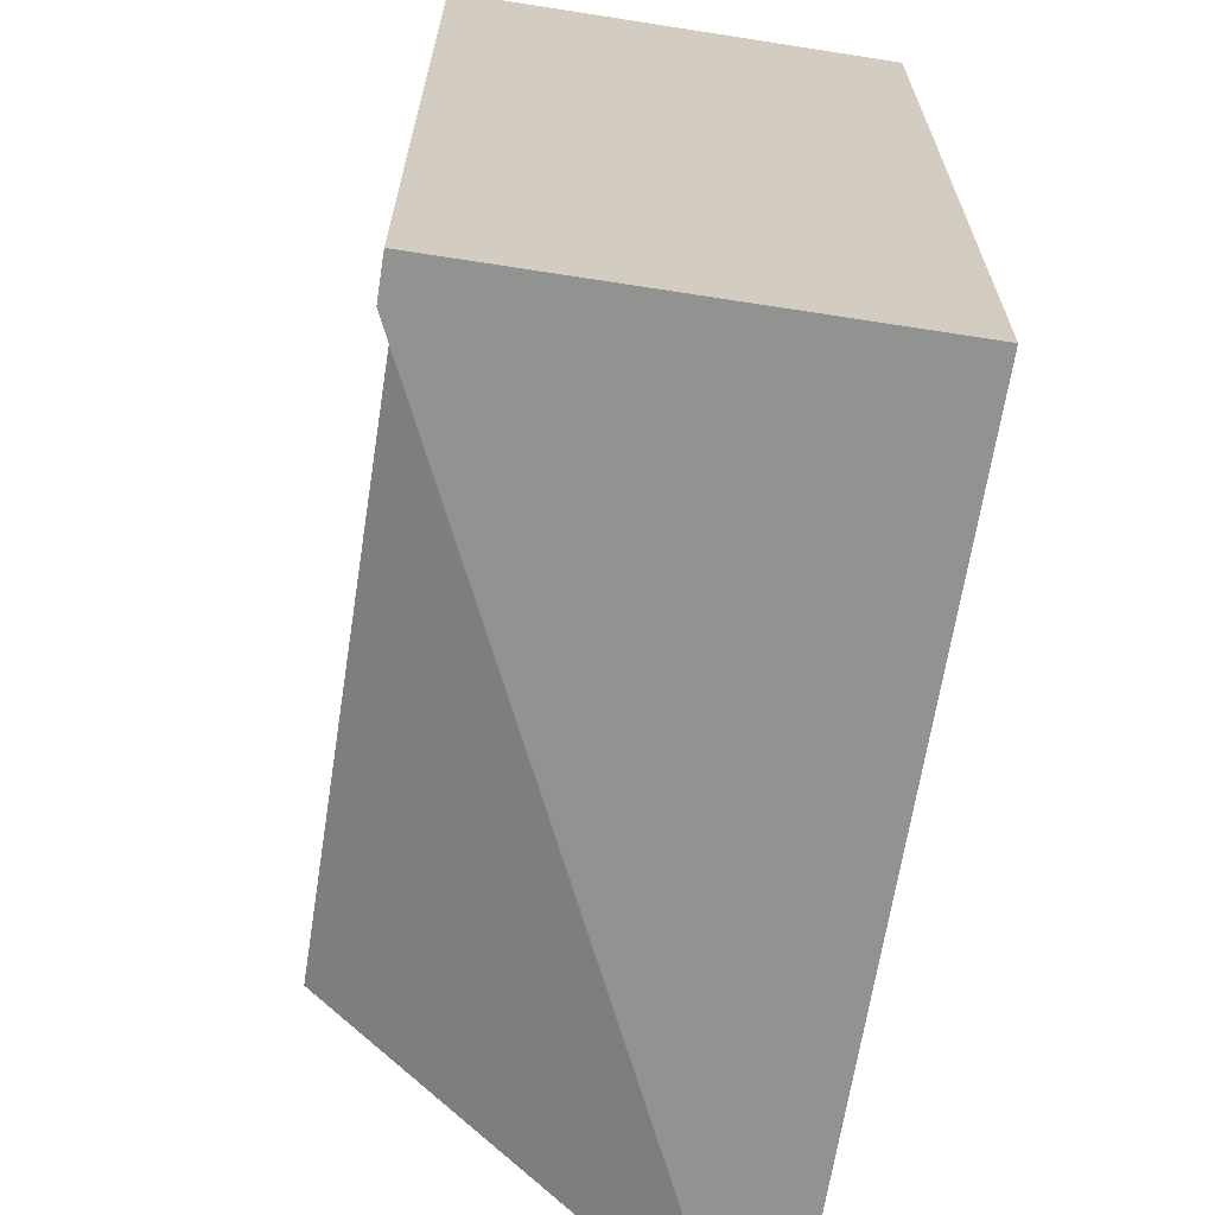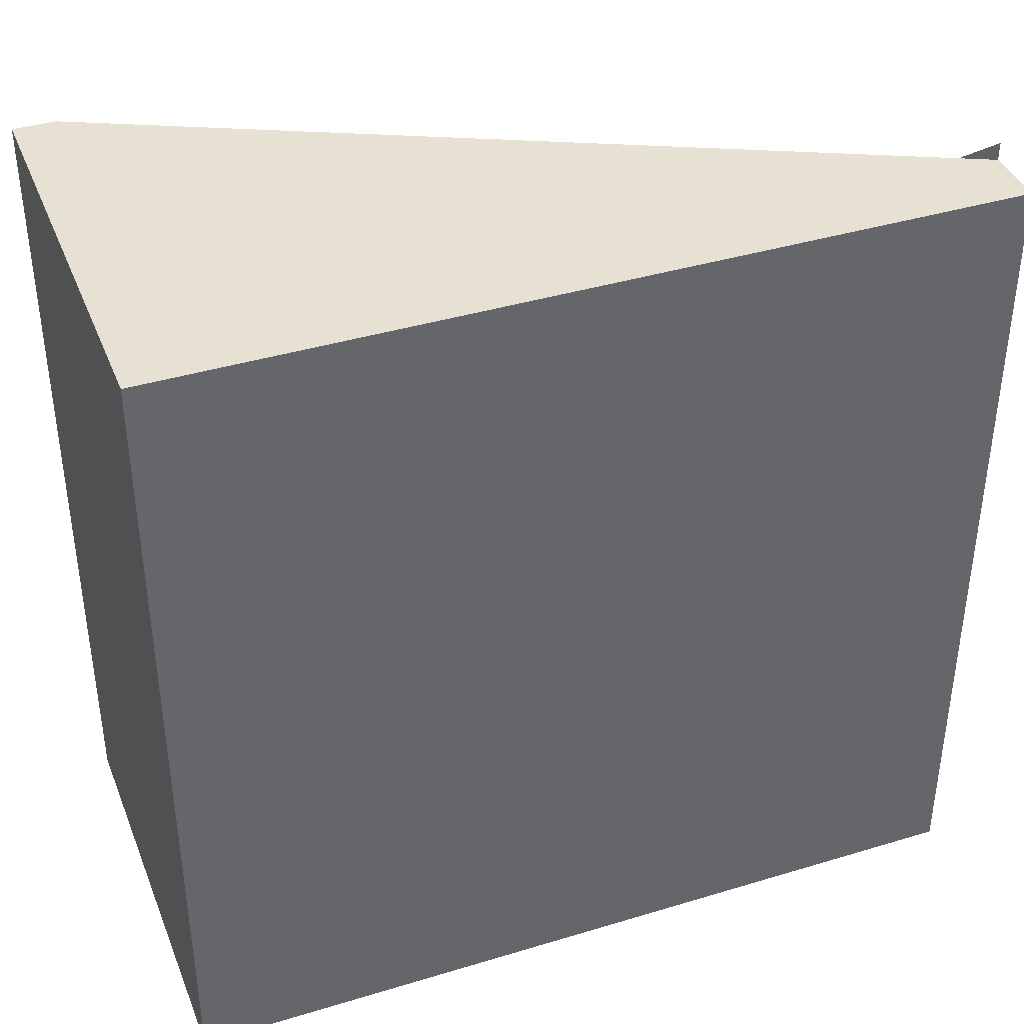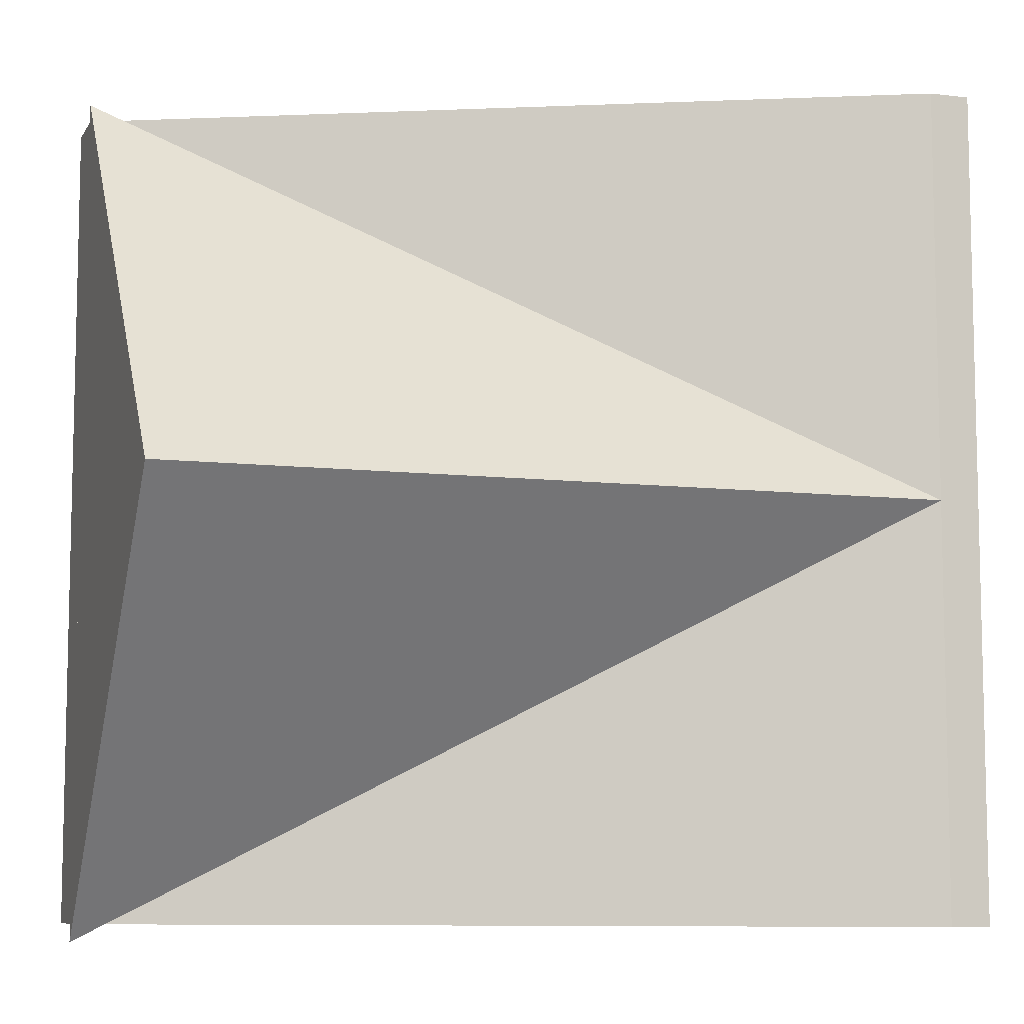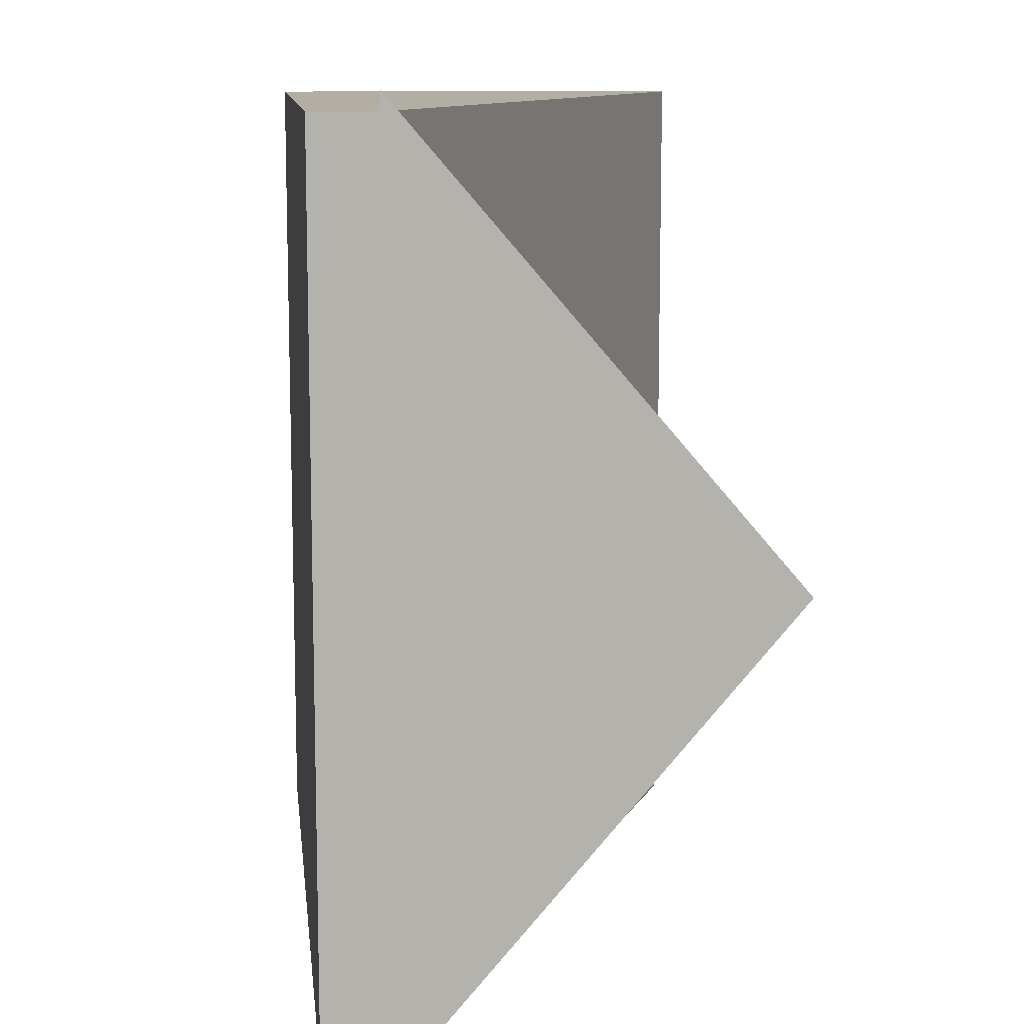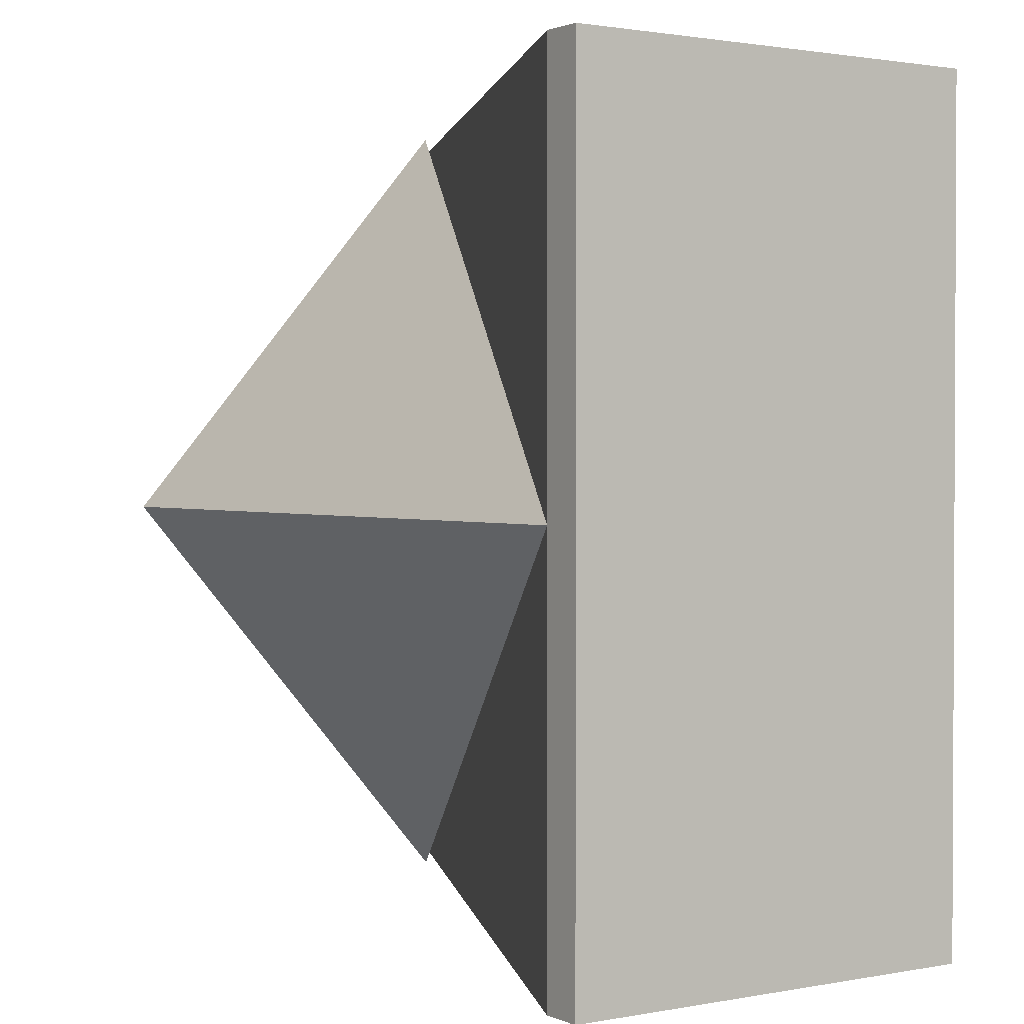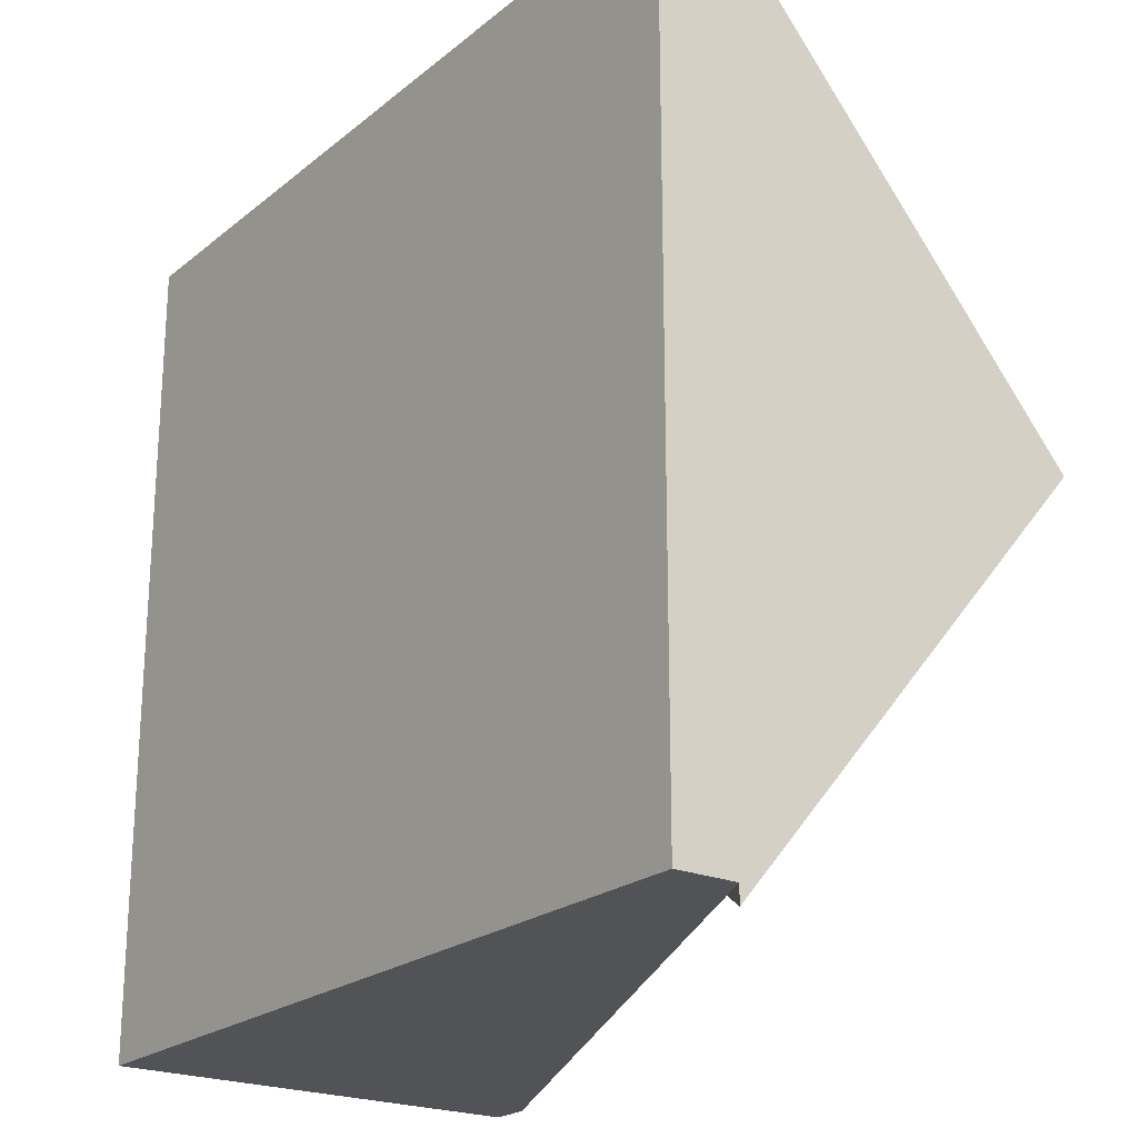
<metadata>
{"format":"obj","ext":"obj","renderer":"f3d","projection":"perspective","resolution":1024,"background":"white","views":[{"elev":-66.3,"azim":-98.9,"up":"+Z"},{"elev":39.6,"azim":-20.6,"up":"+Z"},{"elev":-8.0,"azim":161.2,"up":"+Z"},{"elev":11.0,"azim":83.6,"up":"+Z"},{"elev":1.5,"azim":-123.9,"up":"+Z"},{"elev":-22.2,"azim":53.7,"up":"+Z"}]}
</metadata>
<code>
g roof
v -1 0 0
v 0 0 0
v -1 0.4688 0
v 2.888e-15 0 1
v -1 0 1
v -1 0.4688 1
v -3.185e-10 0.07344 -0.02137
v 1.444e-15 0.07344 0
v 7.451e-09 0.5188 0.5
v 1.49e-08 0.07344 1
v 1.522e-08 0.07344 1.021
v -1 0.5188 0
v -1 0.5188 1
v -0.03895 0.09169 0
v -0.95 0.5188 0.5
v -0.95 0.5188 0
v -0.03895 0.09169 1
v -0.95 0.5188 1
f 3 2 1
f 6 5 4
f 9 8 7
f 8 9 10
f 10 9 11
f 5 2 4
f 2 5 1
f 5 3 1
f 3 5 12
f 12 5 13
f 13 5 6
f 16 15 14
f 18 17 15
f 10 6 4
f 6 10 17
f 6 17 18
f 6 18 13
f 3 8 2
f 8 3 14
f 14 3 16
f 16 3 12
f 14 7 8
f 10 2 8
f 2 10 4
f 9 17 11
f 17 9 15
f 9 14 15
f 14 9 7
f 16 18 15
f 18 16 13
f 13 16 12
f 17 10 11
f 8 17 10
f 17 8 14
f 17 14 15

</code>
